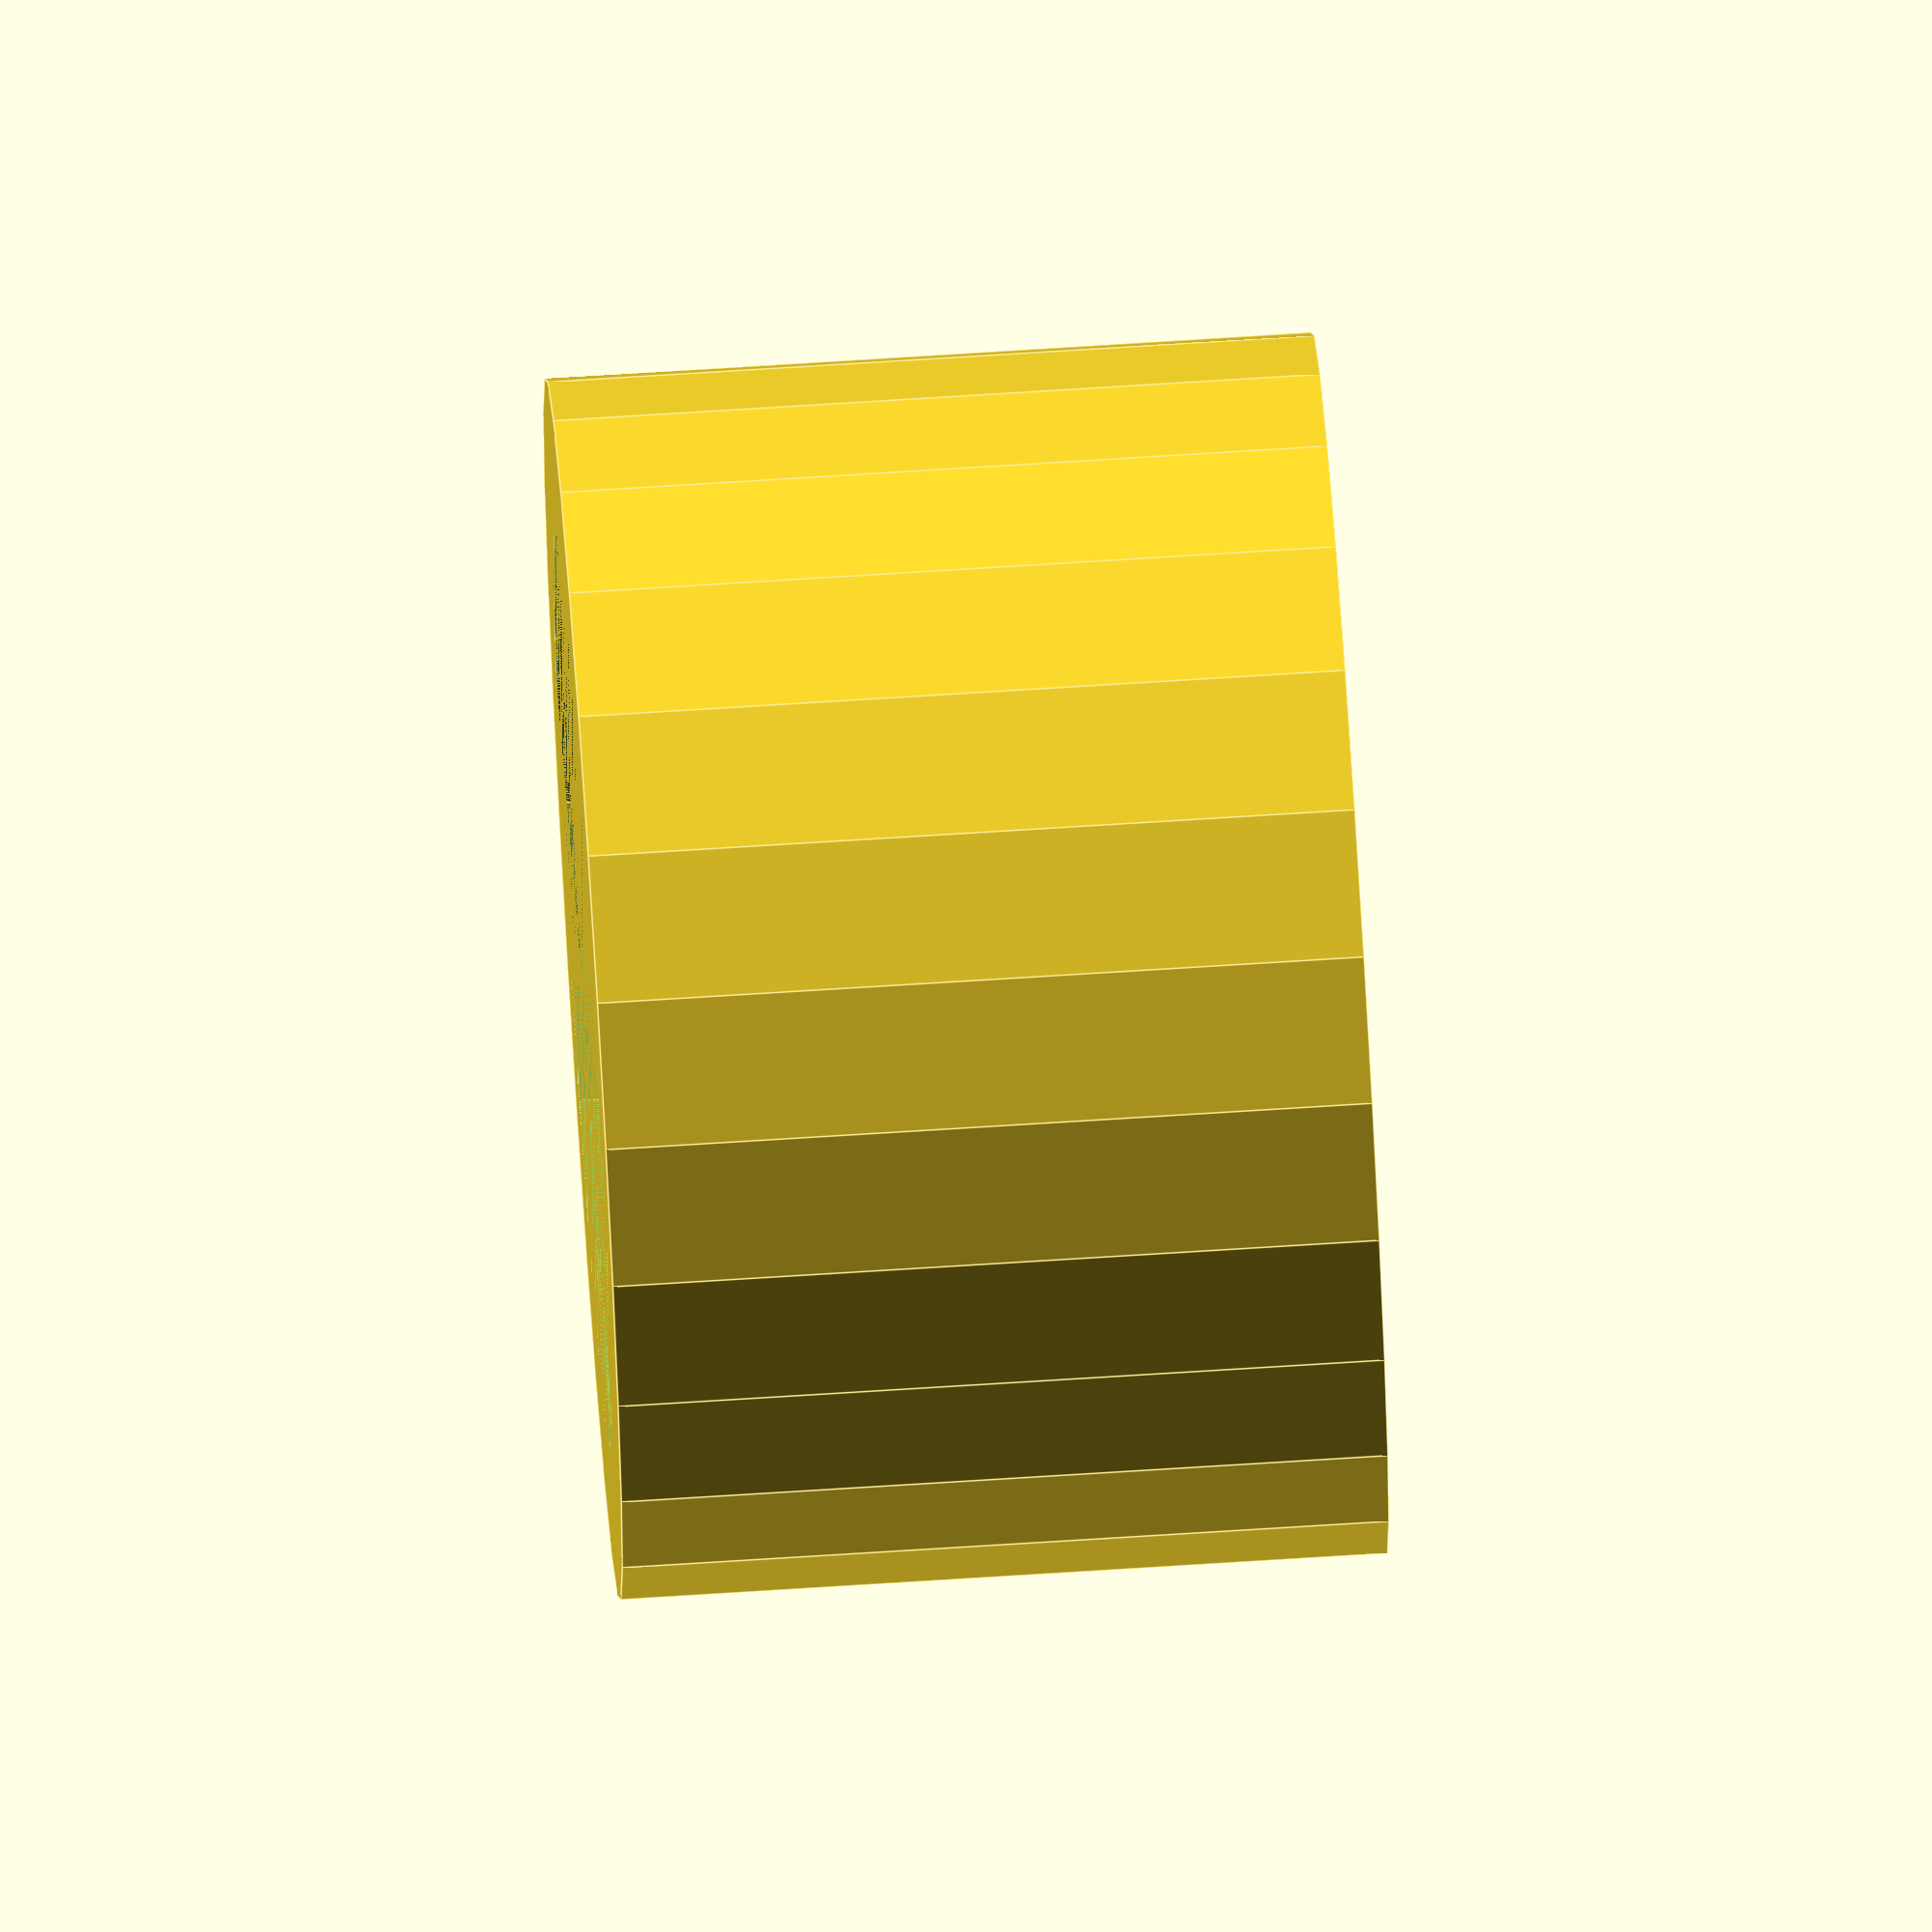
<openscad>
// parameters
R_OUTER = 8;
R_INNER = 6;
HEIGHT = 10;

module Pipe(r_outer, r_inner, h, $fn=0, $fa=12, $fs=2) {
    difference() {
        cylinder(r=r_outer, h=h, $fn=$fn, $fa=$fa, $fs=$fs);
        cylinder(r=r_inner, h=h, $fn=$fn, $fa=$fa, $fs=$fs);
    }
}

// main
Pipe(R_OUTER, R_INNER, HEIGHT);
</openscad>
<views>
elev=110.6 azim=333.5 roll=93.7 proj=o view=edges
</views>
